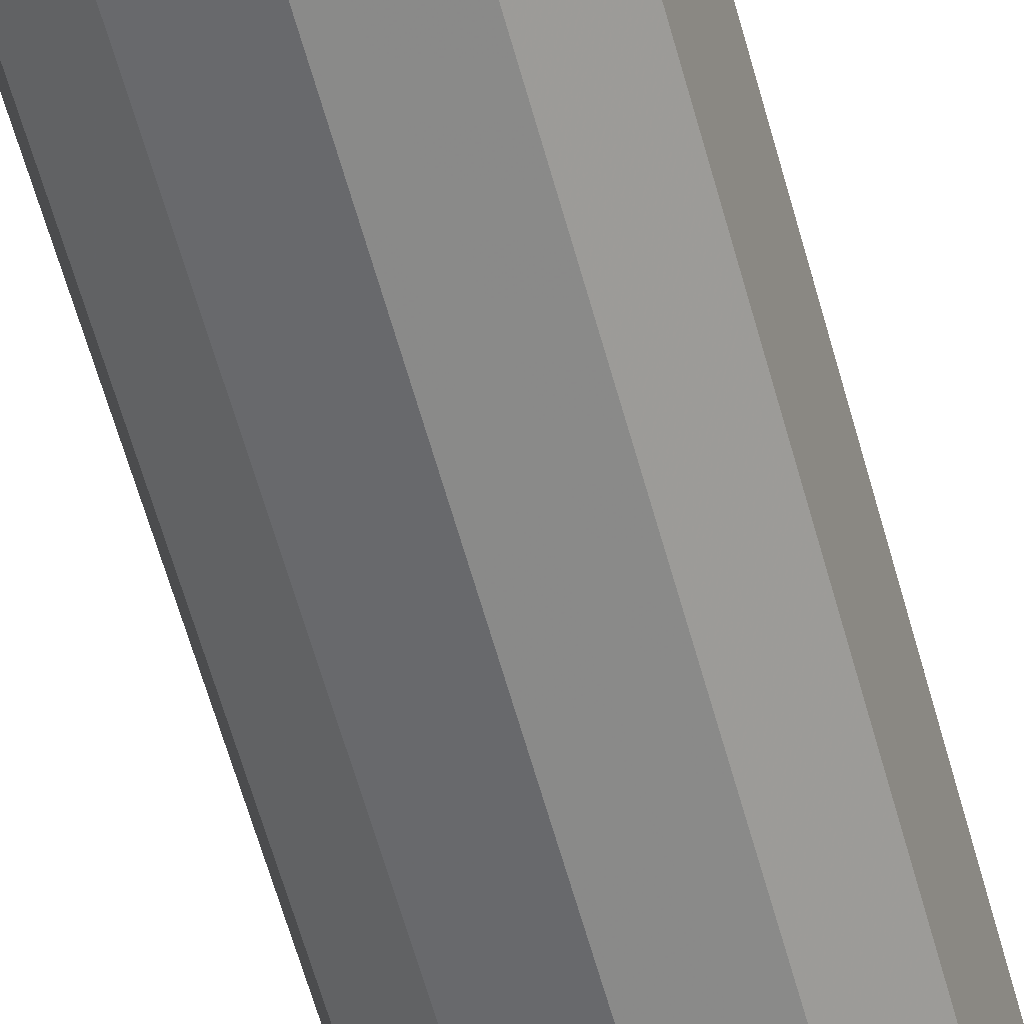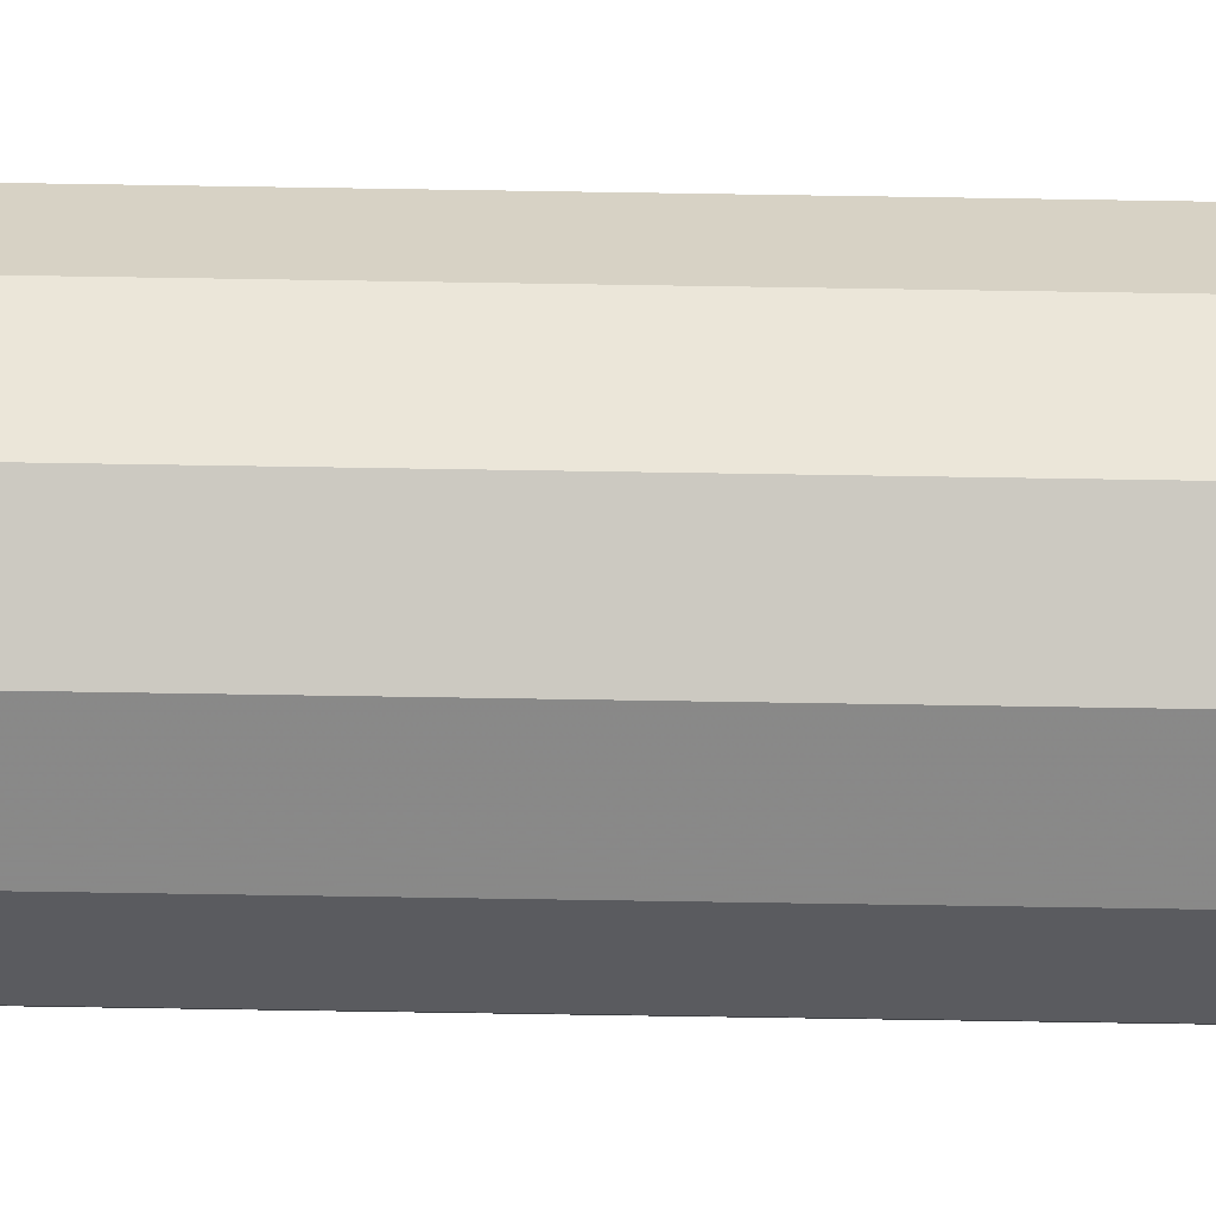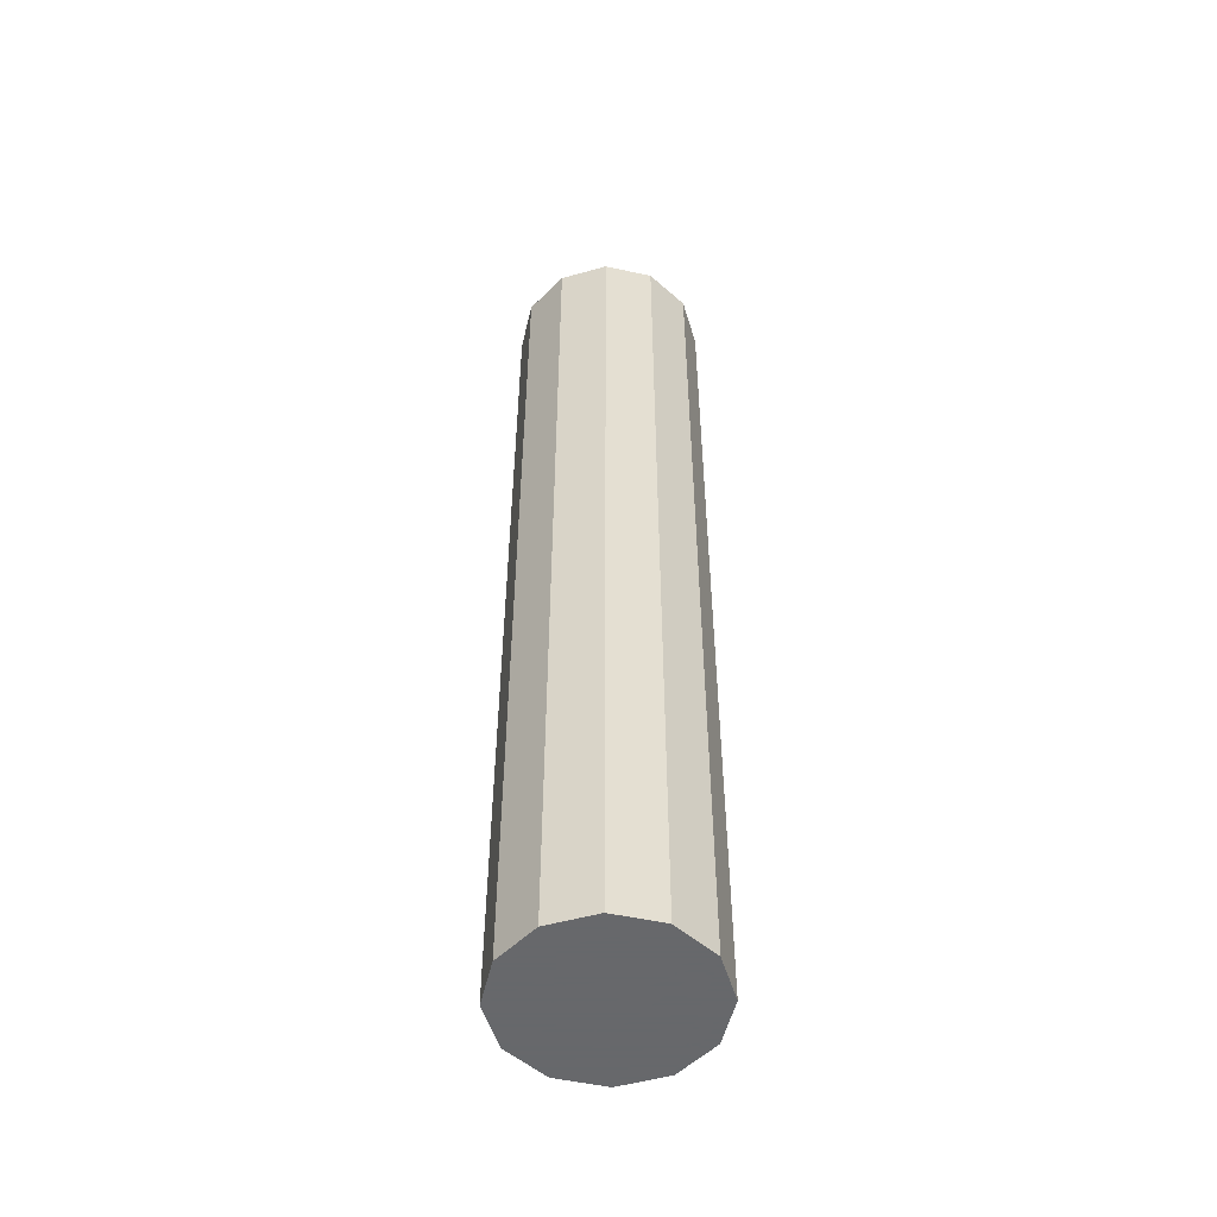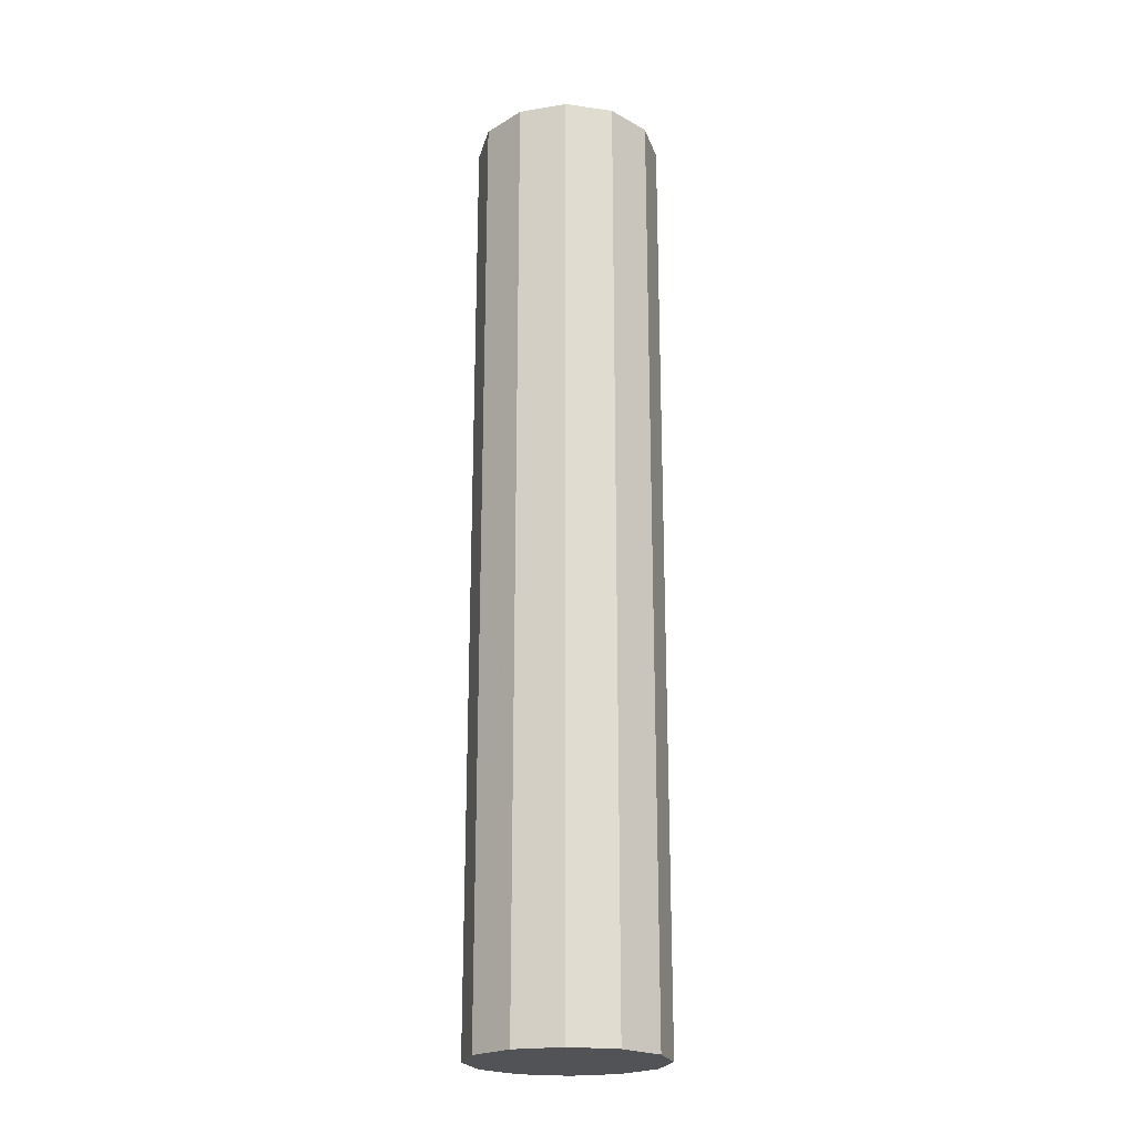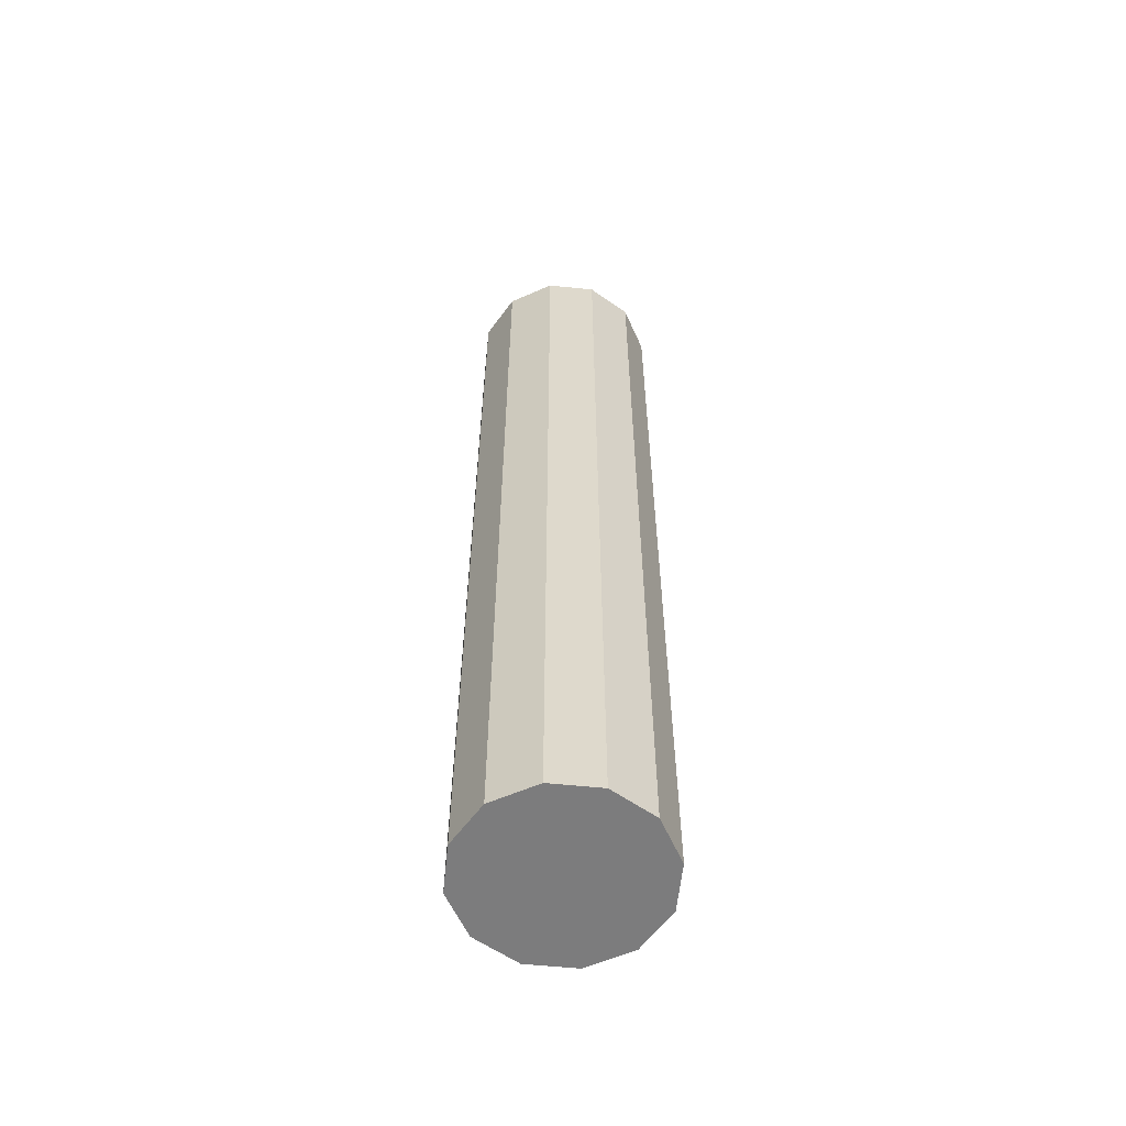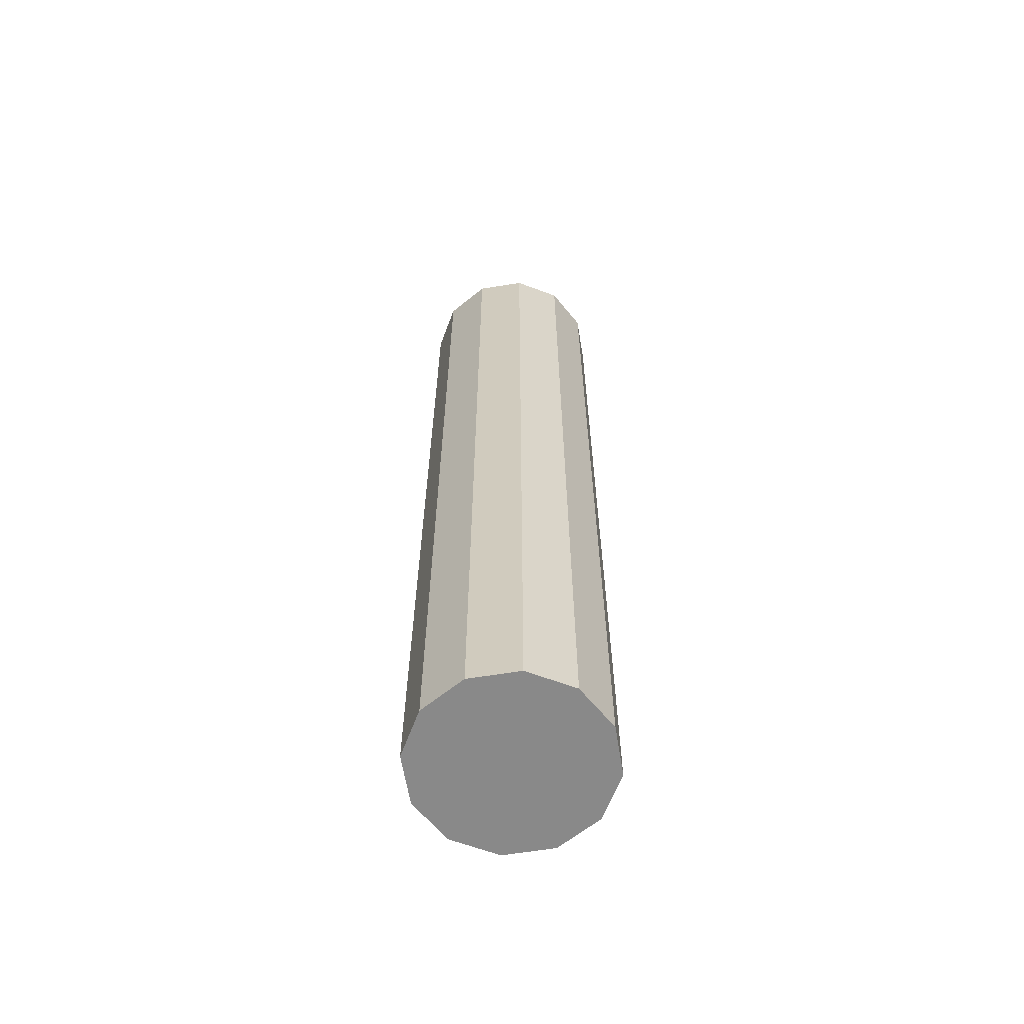
<metadata>
{"format":"obj","ext":"obj","renderer":"f3d","projection":"perspective","resolution":1024,"background":"white","views":[{"elev":-59.3,"azim":15.1,"up":"+Y"},{"elev":-78.0,"azim":89.1,"up":"+Y"},{"elev":-52.3,"azim":-28.3,"up":"+Z"},{"elev":-21.8,"azim":-118.9,"up":"+Z"},{"elev":-58.8,"azim":9.1,"up":"+Z"},{"elev":-63.1,"azim":24.3,"up":"+Z"}]}
</metadata>
<code>
o obj_0
v -12 		-15 		0
v -17 		-13.66 		0
v -20.66 		-10 		0
v -22 		-5 		0
v -20.66 		0 		0
v -17 		3.66 		0
v -12 		5 		0
v -12 		5 		100
v -7 		3.66 		0
v -17 		3.66 		100
v -3.34 		0 		0
v -20.66 		0 		100
v -2 		-5 		0
v -22 		-5 		100
v -3.34 		-10 		0
v -20.66 		-10 		100
v -17 		-13.66 		100
v -12 		-15 		100
v -7 		-13.66 		100
v -3.34 		-10 		100
v -2 		-5 		100
v -7 		-13.66 		0
v -3.34 		0 		100
v -7 		3.66 		100
g group_0_16089887
f 1 2 3
f 1 3 4
f 1 4 5
f 6 22 5
f 7 22 6
f 9 22 7
f 11 22 9
f 13 15 11
f 22 11 15
f 1 5 22
f 8 10 12
f 8 12 14
f 8 14 16
f 8 16 17
f 8 17 18
f 8 18 19
f 8 19 20
f 8 20 21
f 8 21 23
f 8 23 24
f 22 15 20
f 22 20 19
f 18 1 22
f 18 22 19
f 1 18 17
f 1 17 2
f 15 13 21
f 15 21 20
f 9 7 8
f 9 8 24
f 7 6 10
f 7 10 8
f 14 4 3
f 14 3 16
f 13 11 23
f 13 23 21
f 3 2 17
f 3 17 16
f 11 9 24
f 11 24 23
f 6 5 12
f 6 12 10
f 5 4 14
f 5 14 12

</code>
